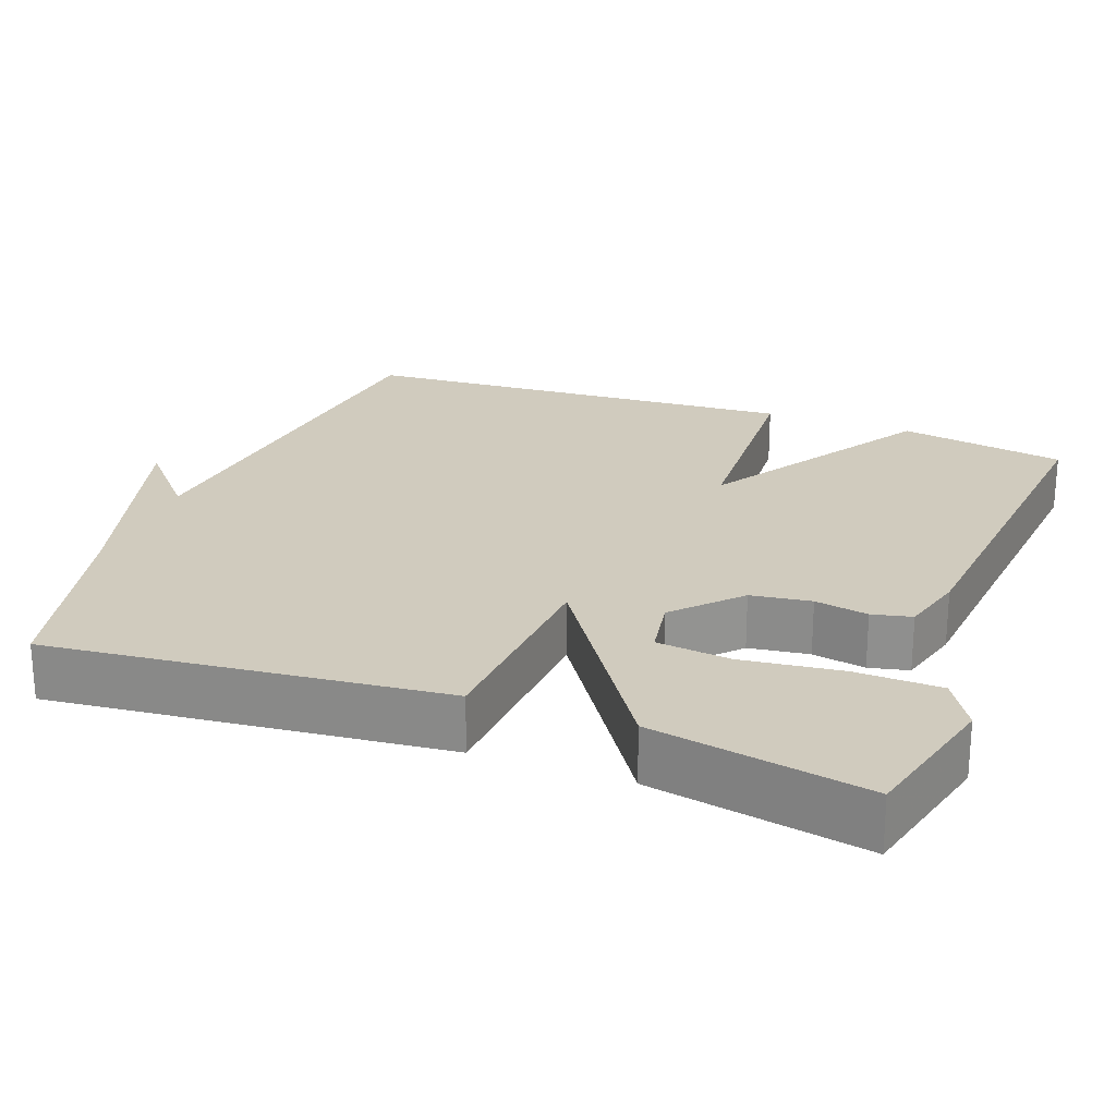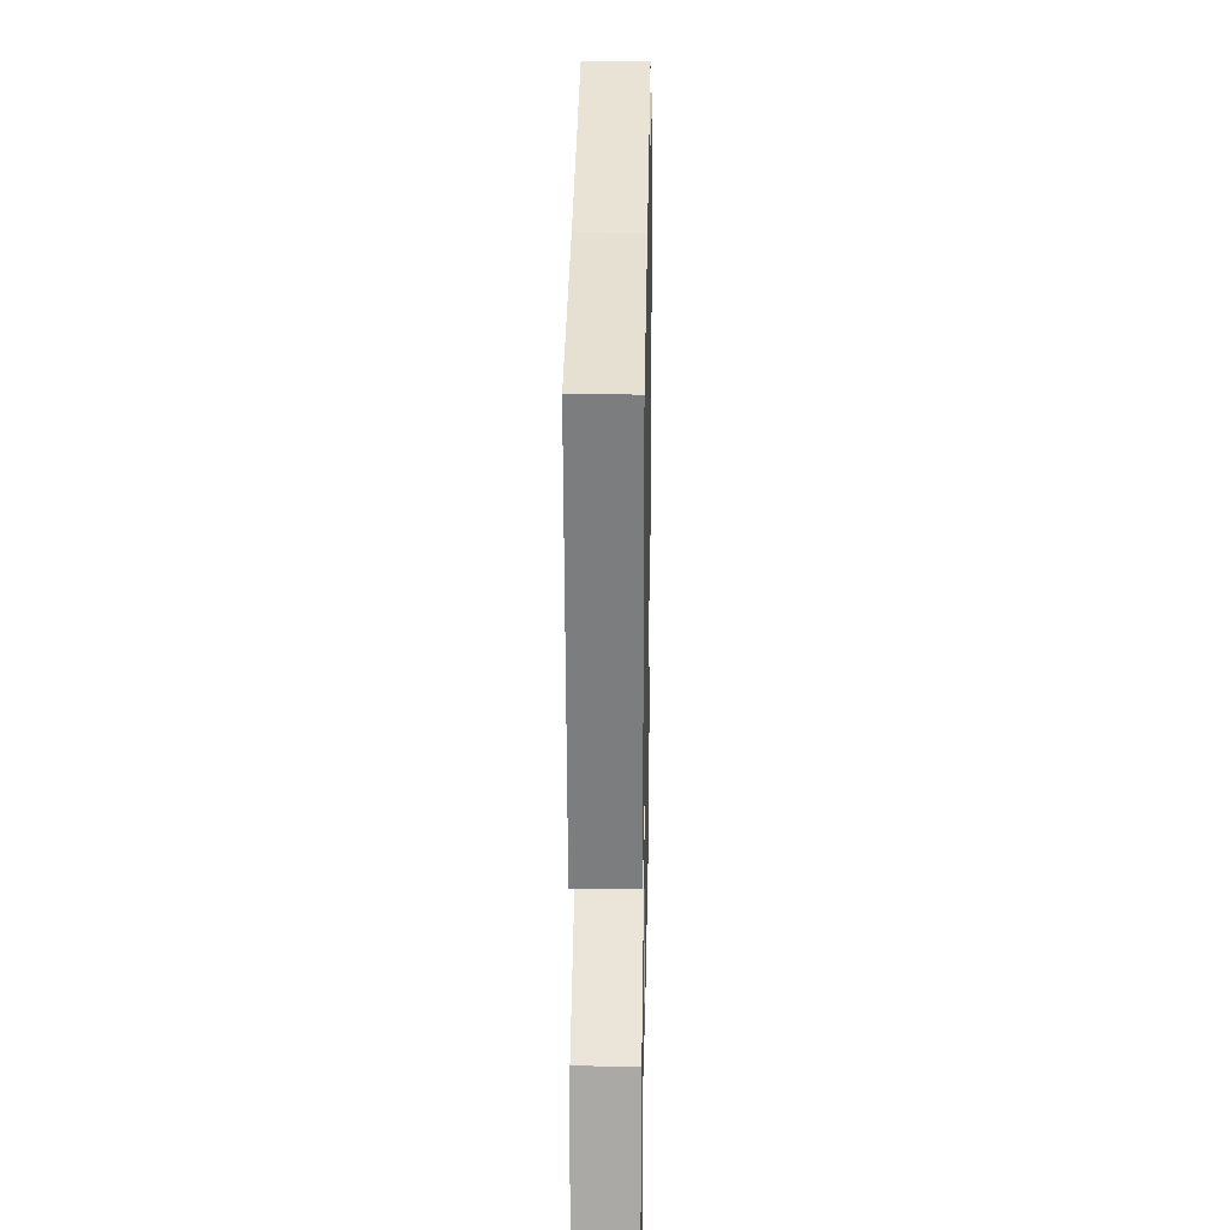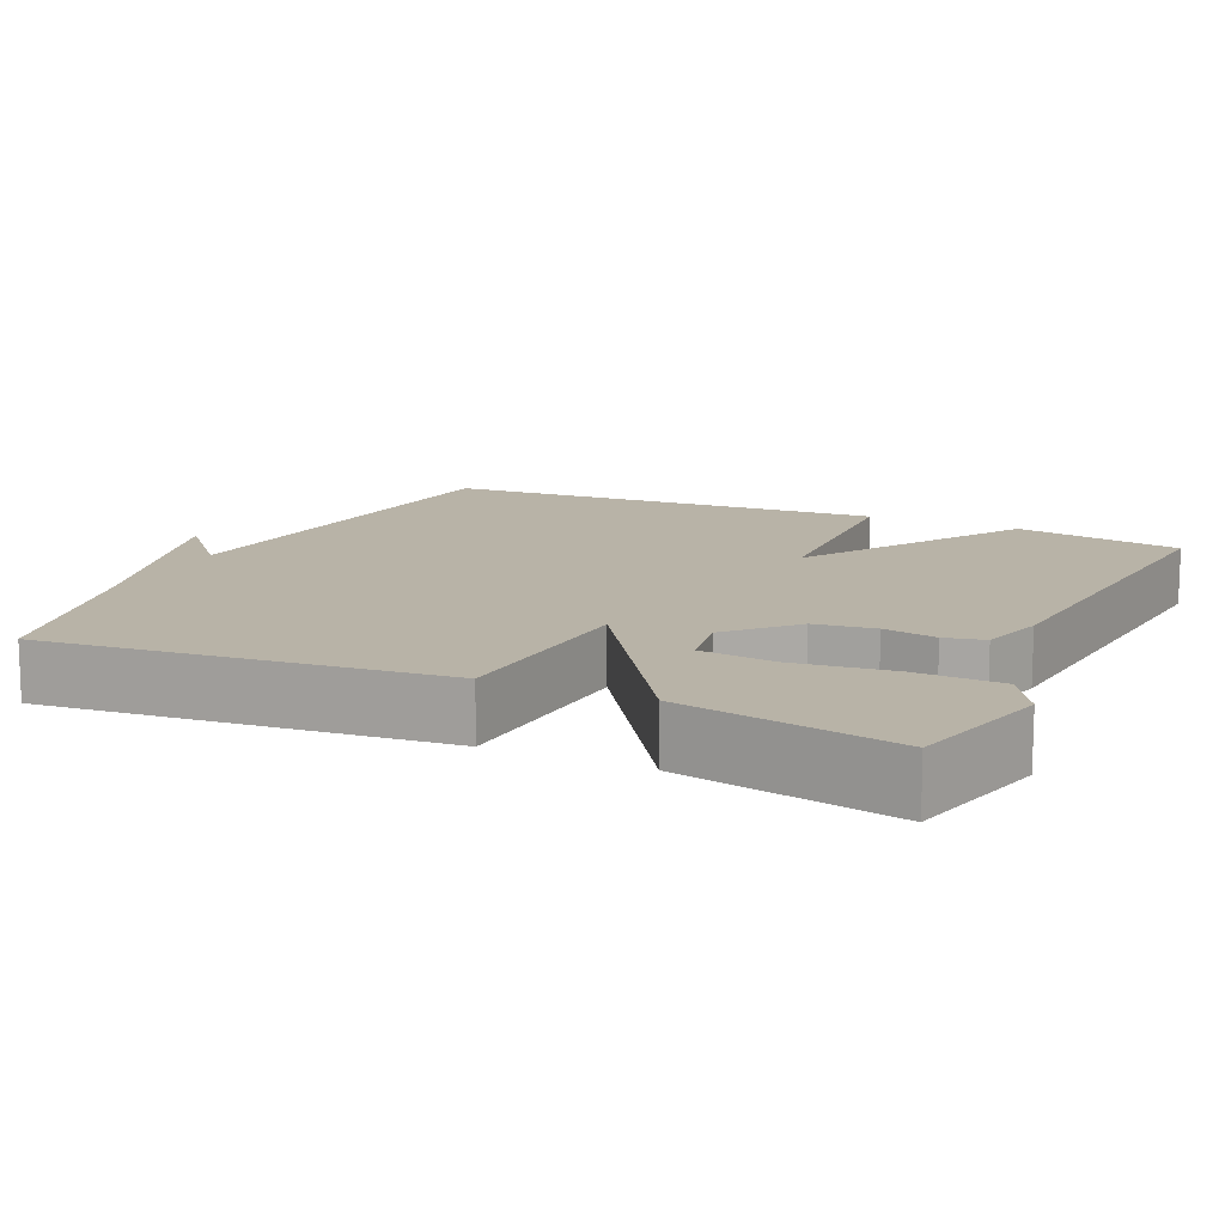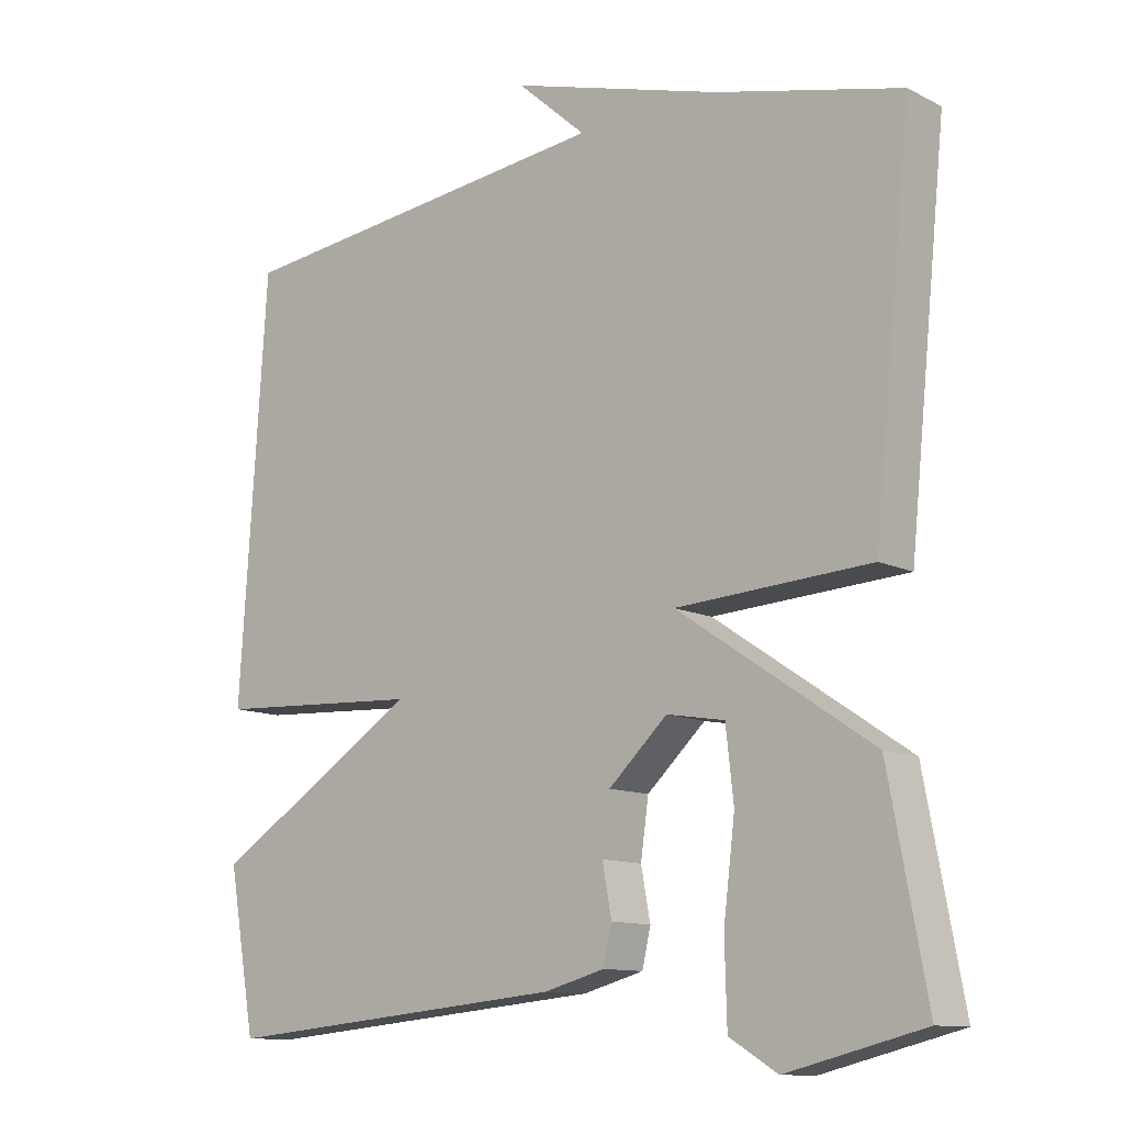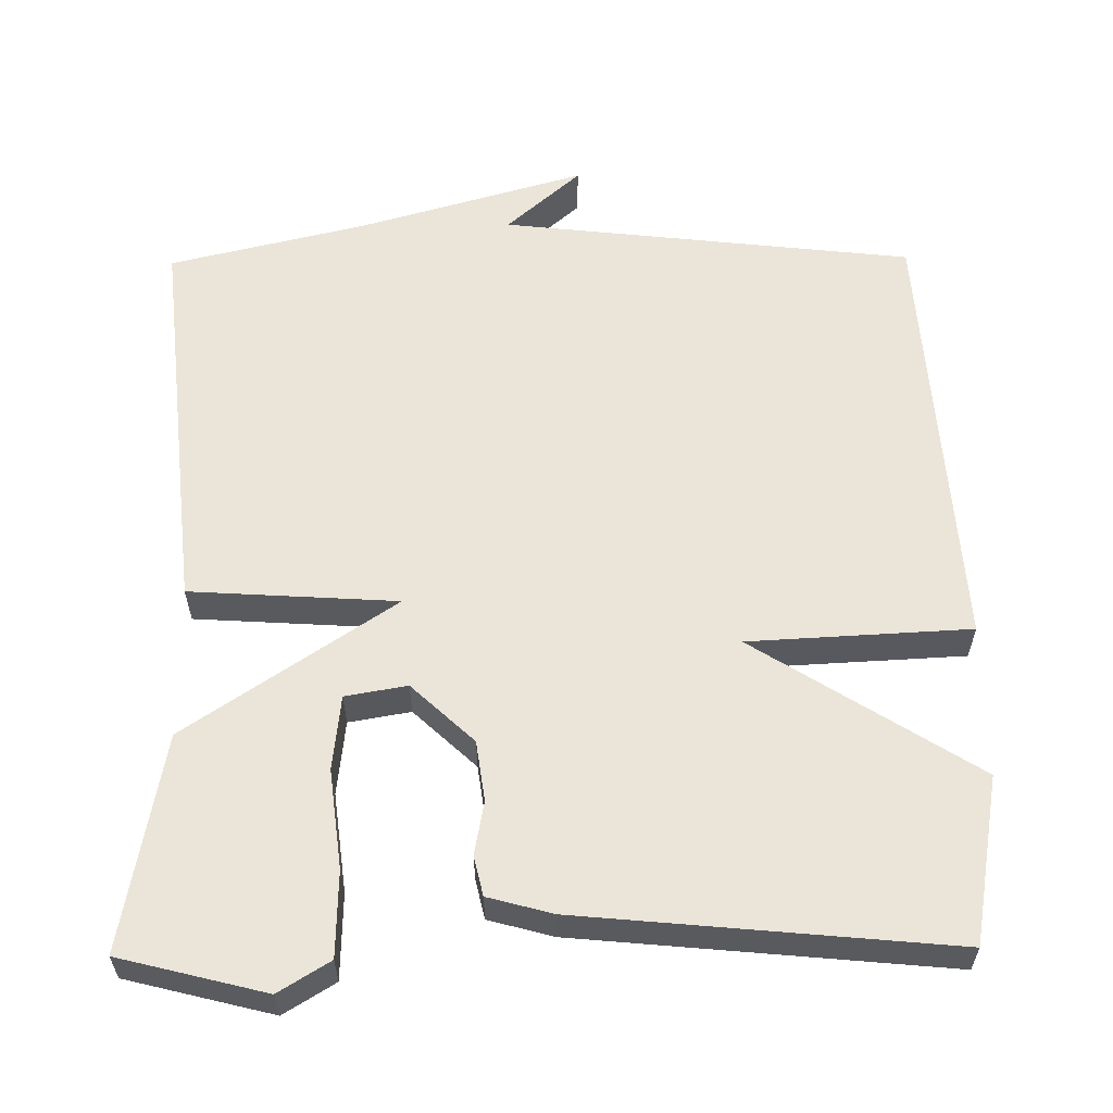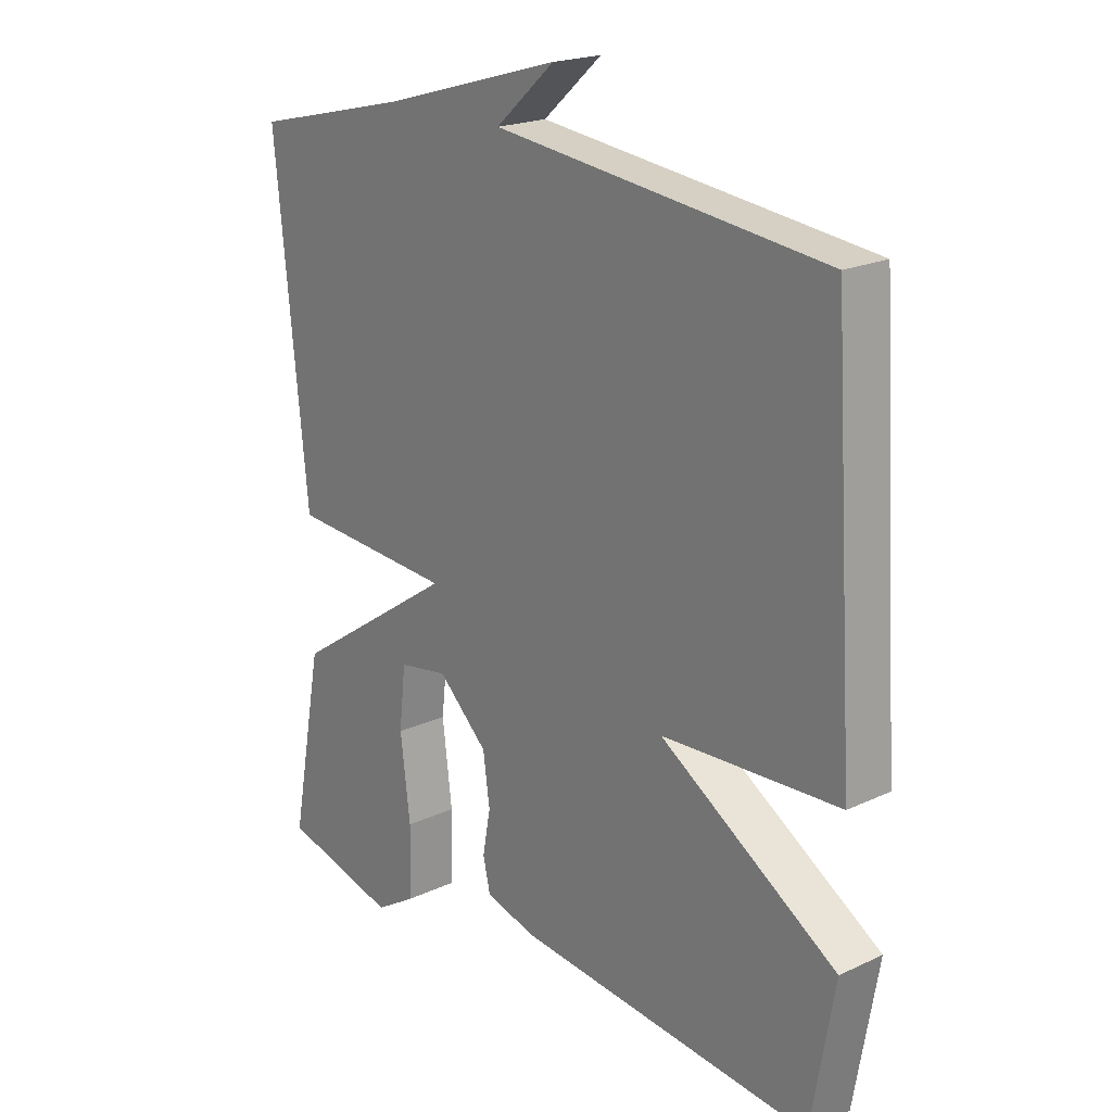
<metadata>
{"format":"obj","ext":"obj","renderer":"f3d","projection":"perspective","resolution":1024,"background":"white","views":[{"elev":23.5,"azim":110.6,"up":"+Y"},{"elev":25.1,"azim":91.1,"up":"+Z"},{"elev":12.8,"azim":115.0,"up":"+Y"},{"elev":-11.6,"azim":40.2,"up":"+Z"},{"elev":59.1,"azim":179.4,"up":"+Y"},{"elev":20.6,"azim":-130.2,"up":"+Z"}]}
</metadata>
<code>
v -0.5 0.07 0.5
v 0.042 0.07 0.562
v -0.055 0.07 0.648
v 0.242 0.07 0.562
v 0.5 0.07 0.5
v 0.447 0.07 -0.017
v 0.175 0.07 -0.034
v 0.447 0.07 -0.217
v 0.5 0.07 -0.5
v 0.309 0.07 -0.548
v 0.242 0.07 -0.507
v 0.239 0.07 -0.395
v 0.255 0.07 -0.265
v 0.244 0.07 -0.167
v 0.163 0.07 -0.153
v 0.081 0.07 -0.23
v 0.07 0.07 -0.309
v 0.083 0.07 -0.379
v 0.071 0.07 -0.431
v -0.014 0.07 -0.454
v -0.5 0.07 -0.5
v -0.538 0.07 -0.281
v -0.247 0.07 -0.096
v -0.538 0.07 -0.081
v -0.5 0 0.5
v 0.042 0 0.562
v -0.055 0 0.648
v 0.242 0 0.562
v 0.5 0 0.5
v 0.447 0 -0.017
v 0.175 0 -0.034
v 0.447 0 -0.217
v 0.5 0 -0.5
v 0.309 0 -0.548
v 0.242 0 -0.507
v 0.239 0 -0.395
v 0.255 0 -0.265
v 0.244 0 -0.167
v 0.163 0 -0.153
v 0.081 0 -0.23
v 0.07 0 -0.309
v 0.083 0 -0.379
v 0.071 0 -0.431
v -0.014 0 -0.454
v -0.5 0 -0.5
v -0.538 0 -0.281
v -0.247 0 -0.096
v -0.538 0 -0.081
f 23 24 1 2
f 21 22 23
f 20 21 23
f 19 20 23
f 18 19 23
f 17 18 23
f 16 17 23 2
f 15 16 2
f 11 12 13
f 10 11 13
f 9 10 13
f 8 9 13
f 8 13 14
f 7 8 14
f 4 5 6 7
f 2 3 4
f 2 4 7
f 15 2 7
f 7 14 15
f 26 25 48 47
f 47 46 45
f 47 45 44
f 47 44 43
f 47 43 42
f 47 42 41
f 26 47 41 40
f 26 40 39
f 37 36 35
f 37 35 34
f 37 34 33
f 37 33 32
f 38 37 32
f 38 32 31
f 31 30 29 28
f 28 27 26
f 31 28 26
f 31 26 39
f 39 38 31
f 1 25 26 2
f 2 26 27 3
f 3 27 28 4
f 4 28 29 5
f 5 29 30 6
f 6 30 31 7
f 7 31 32 8
f 8 32 33 9
f 9 33 34 10
f 10 34 35 11
f 11 35 36 12
f 12 36 37 13
f 13 37 38 14
f 14 38 39 15
f 15 39 40 16
f 16 40 41 17
f 17 41 42 18
f 18 42 43 19
f 19 43 44 20
f 20 44 45 21
f 21 45 46 22
f 22 46 47 23
f 23 47 48 24
f 24 48 25 1

</code>
